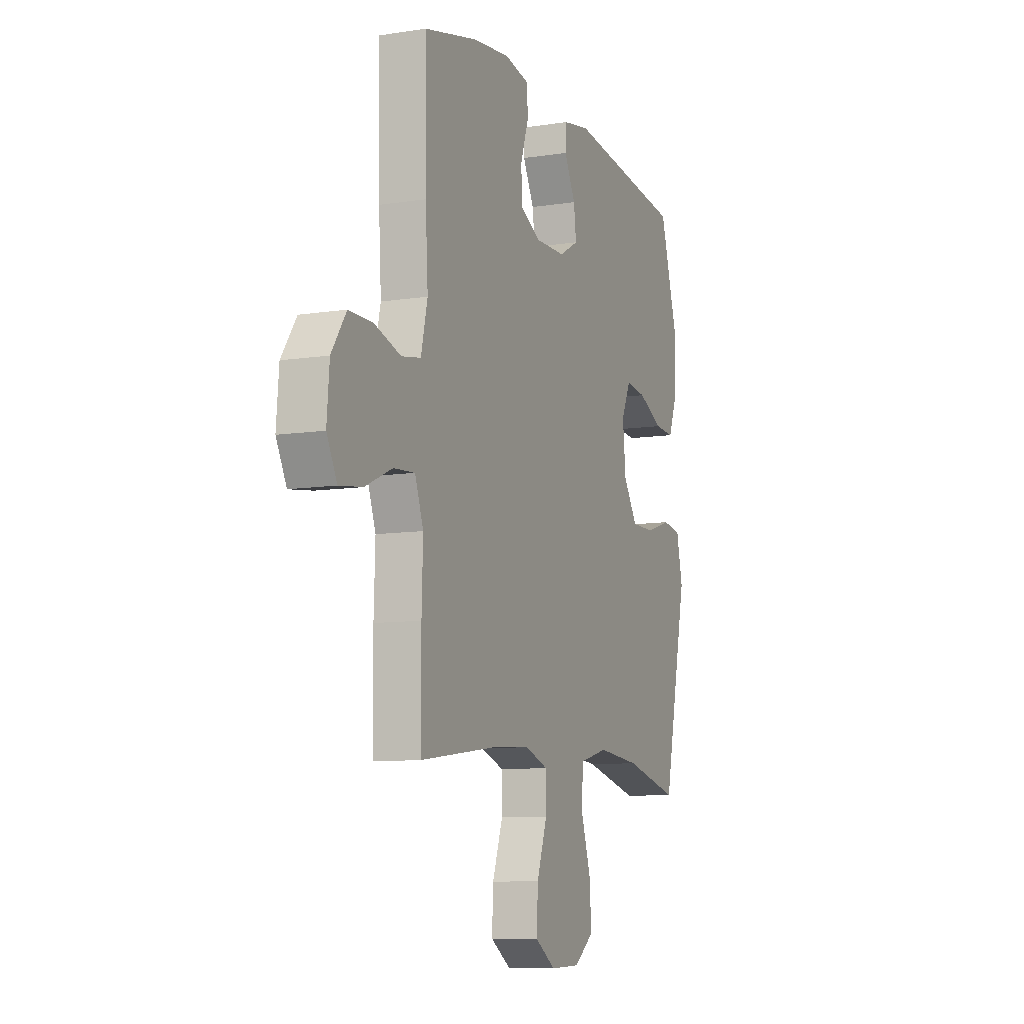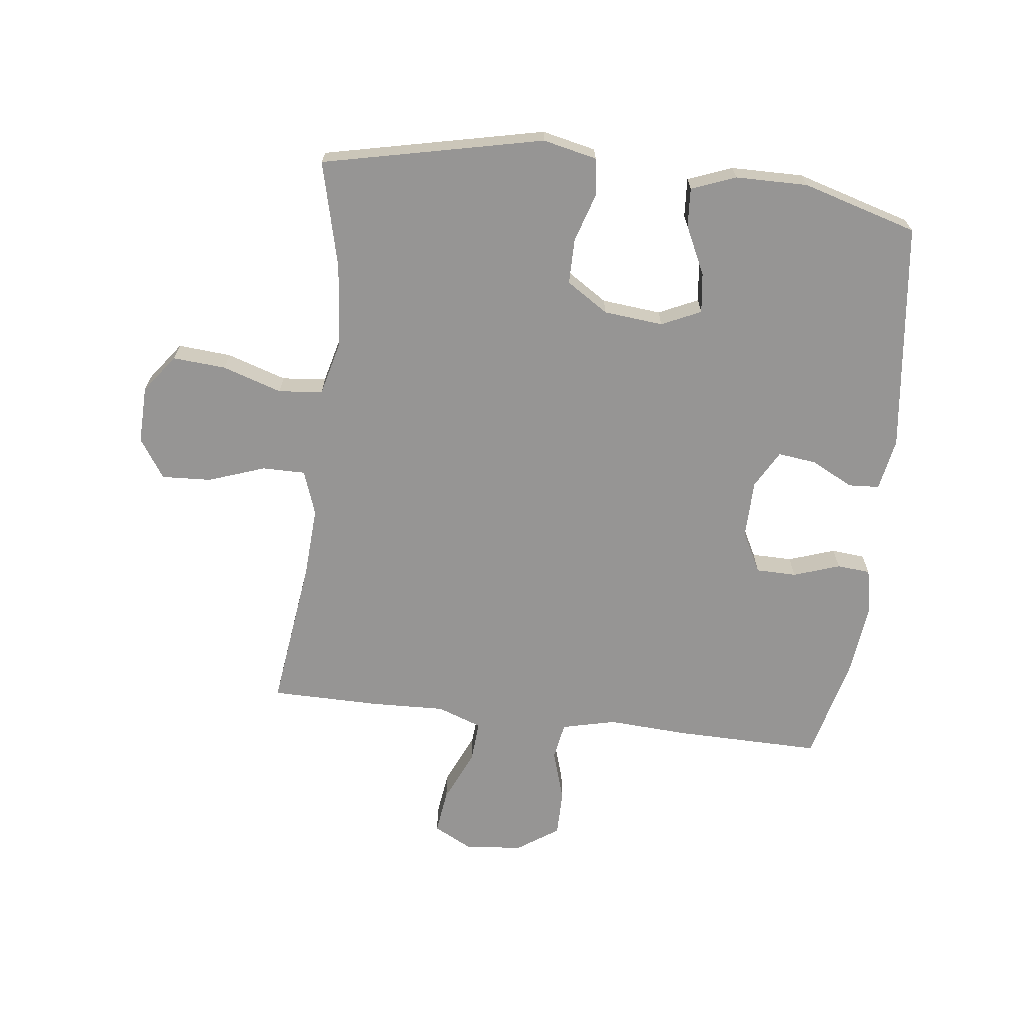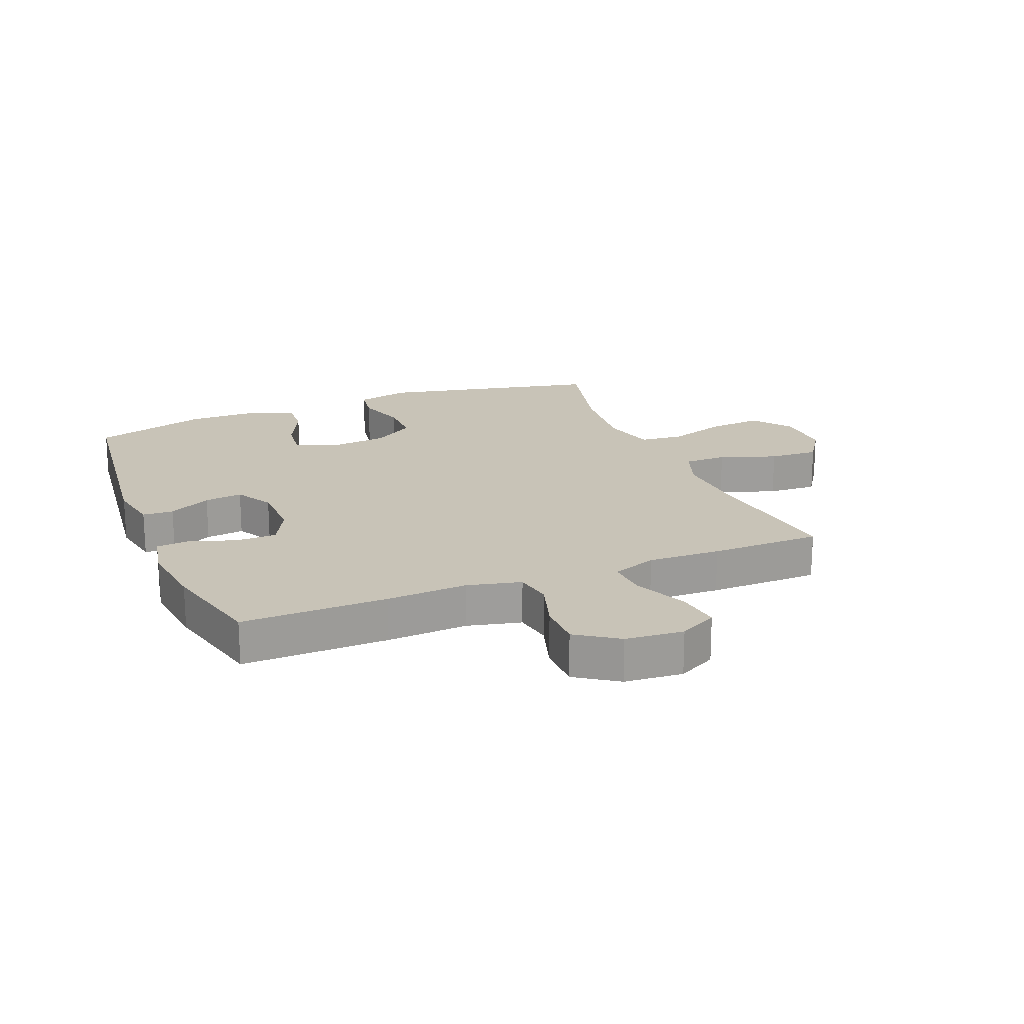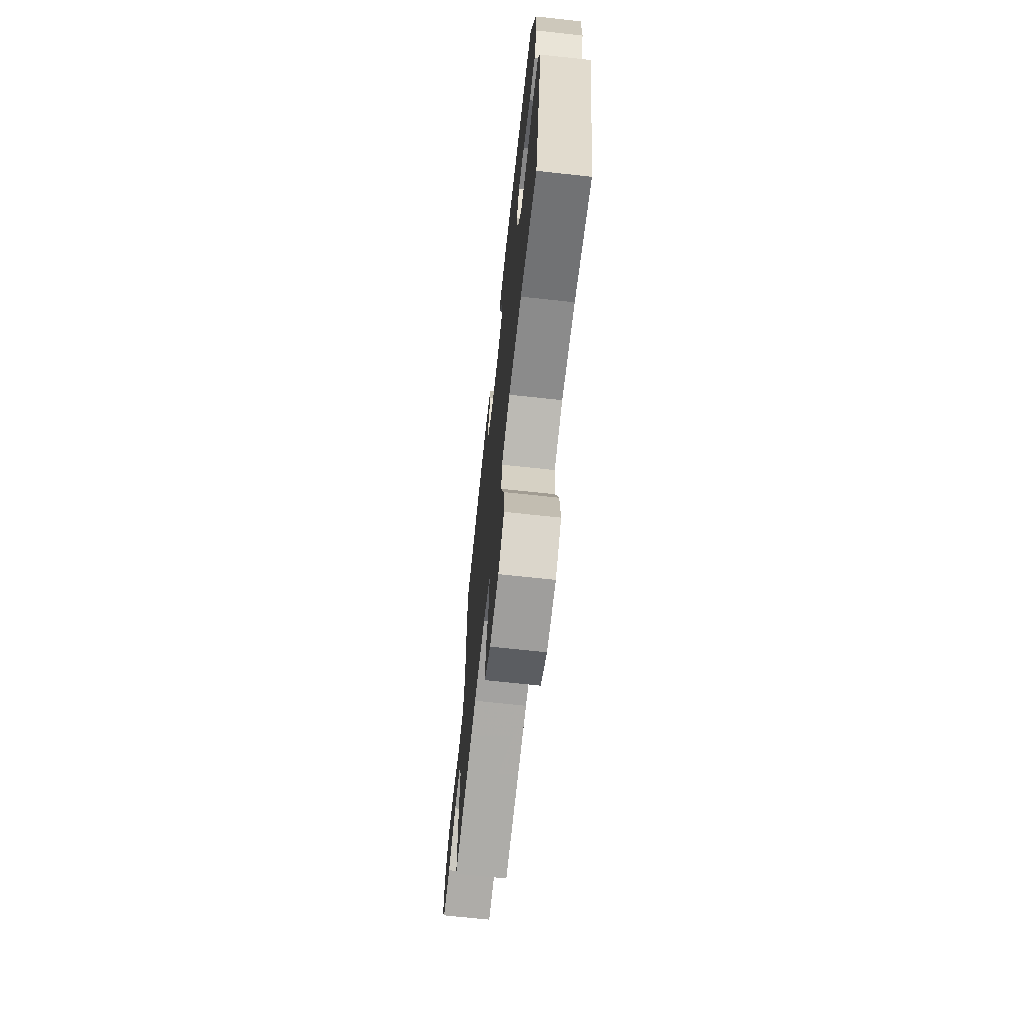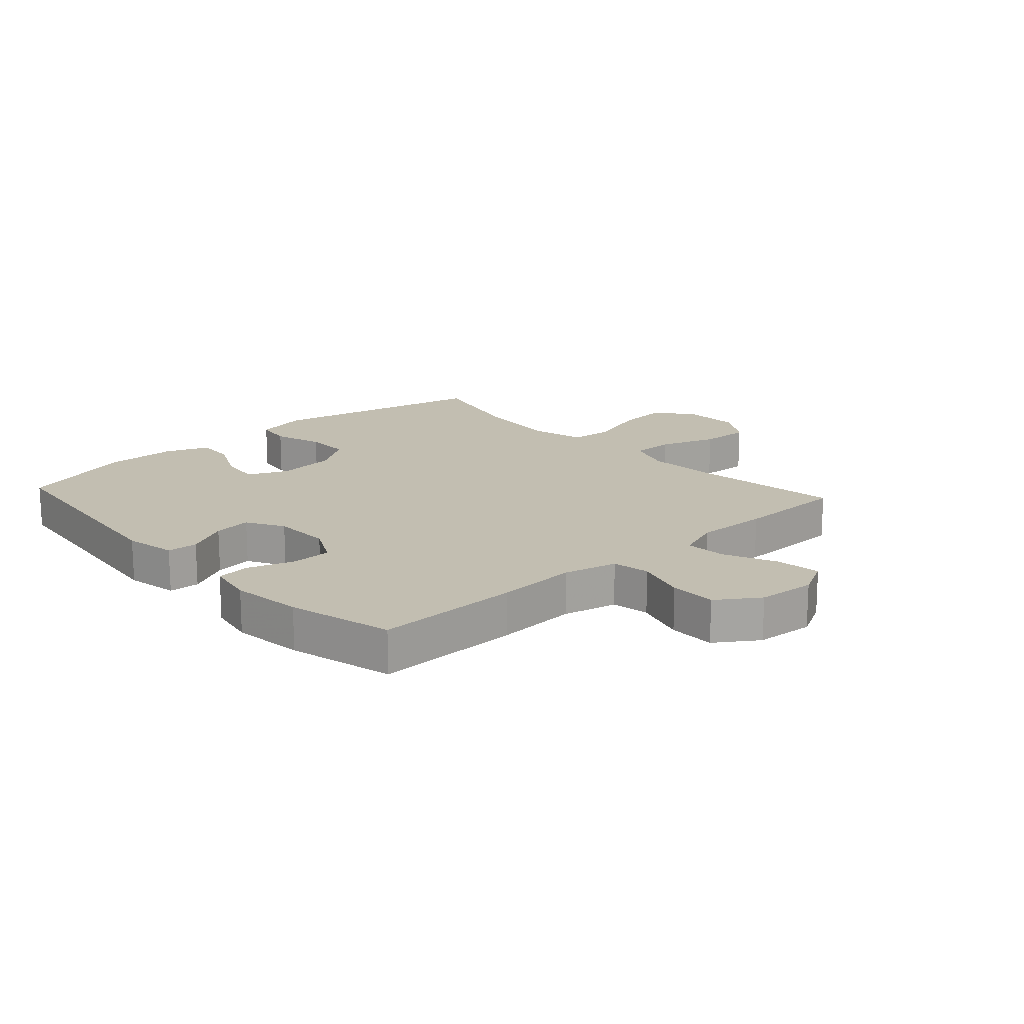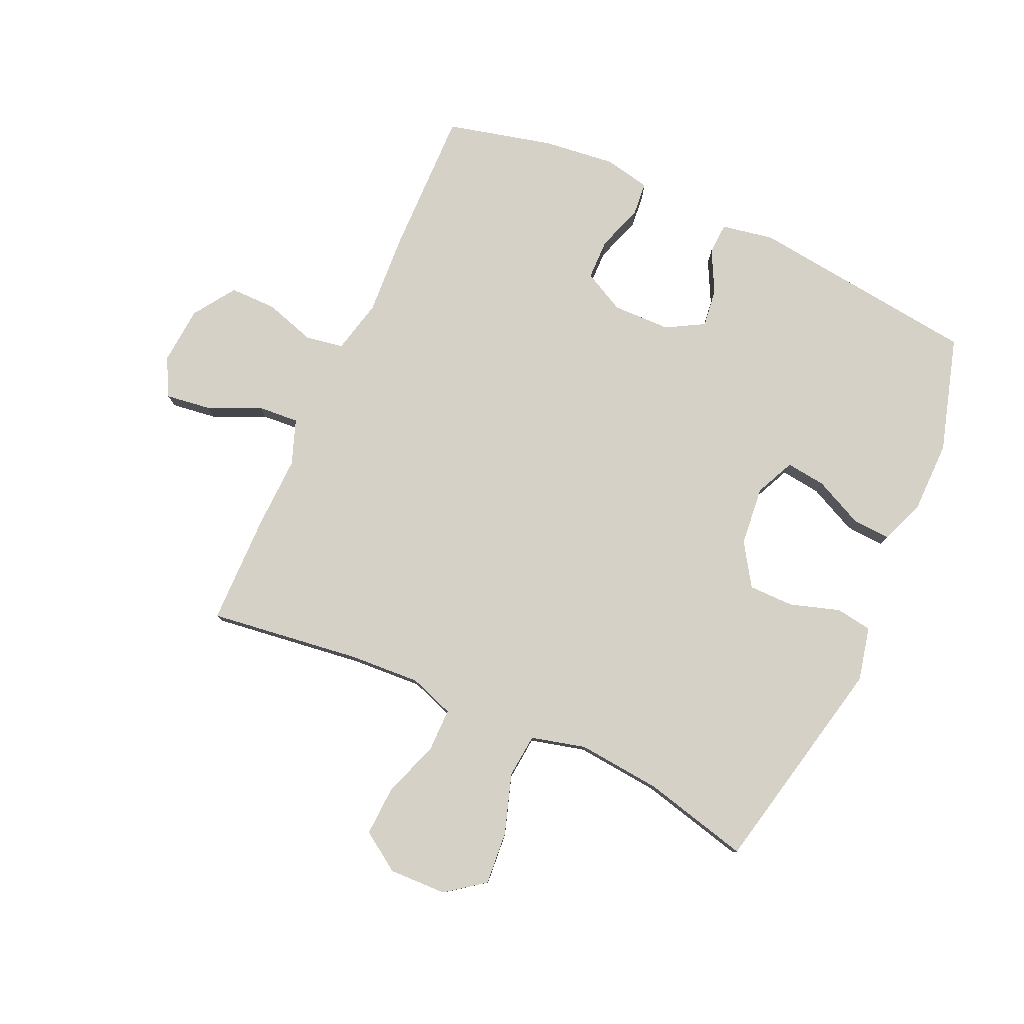
<metadata>
{"format":"obj","ext":"obj","renderer":"f3d","projection":"perspective","resolution":1024,"background":"white","views":[{"elev":-9.3,"azim":112.4,"up":"+Z"},{"elev":-67.6,"azim":-96.7,"up":"+Y"},{"elev":19.7,"azim":68.0,"up":"+Y"},{"elev":-69.2,"azim":-96.2,"up":"+Z"},{"elev":17.1,"azim":47.6,"up":"+Y"},{"elev":79.6,"azim":-155.7,"up":"+Y"}]}
</metadata>
<code>
v -0.5 0.07 -0.5
v -0.579 0.07 -0.136
v -0.559 0.07 -0.047
v -0.499 0.07 -0.038
v -0.417 0.07 -0.064
v -0.342 0.07 -0.064
v -0.297 0.07 0.005
v -0.287 0.07 0.103
v -0.317 0.07 0.168
v -0.383 0.07 0.16
v -0.463 0.07 0.122
v -0.527 0.07 0.118
v -0.555 0.07 0.191
v -0.556 0.07 0.31
v -0.5 0.07 0.5
v -0.12 0.07 0.545
v -0.034 0.07 0.529
v -0.031 0.07 0.478
v -0.067 0.07 0.408
v -0.075 0.07 0.345
v -0.013 0.07 0.31
v 0.083 0.07 0.308
v 0.151 0.07 0.343
v 0.152 0.07 0.41
v 0.126 0.07 0.487
v 0.131 0.07 0.542
v 0.208 0.07 0.557
v 0.326 0.07 0.543
v 0.5 0.07 0.5
v 0.496 0.07 0.259
v 0.488 0.07 0.125
v 0.509 0.07 0.036
v 0.571 0.07 0.025
v 0.655 0.07 0.051
v 0.732 0.07 0.051
v 0.779 0.07 -0.018
v 0.787 0.07 -0.114
v 0.754 0.07 -0.177
v 0.68 0.07 -0.167
v 0.593 0.07 -0.128
v 0.525 0.07 -0.123
v 0.498 0.07 -0.197
v 0.502 0.07 -0.317
v 0.5 0.07 -0.5
v 0.249 0.07 -0.467
v 0.132 0.07 -0.46
v 0.058 0.07 -0.486
v 0.058 0.07 -0.557
v 0.091 0.07 -0.651
v 0.095 0.07 -0.733
v 0.03 0.07 -0.776
v -0.065 0.07 -0.773
v -0.128 0.07 -0.726
v -0.121 0.07 -0.638
v -0.089 0.07 -0.54
v -0.096 0.07 -0.467
v -0.186 0.07 -0.444
v -0.324 0.07 -0.457
v -0.5 0 -0.5
v -0.579 0 -0.136
v -0.559 0 -0.047
v -0.499 0 -0.038
v -0.417 0 -0.064
v -0.342 0 -0.064
v -0.297 0 0.005
v -0.287 0 0.103
v -0.317 0 0.168
v -0.383 0 0.16
v -0.463 0 0.122
v -0.527 0 0.118
v -0.555 0 0.191
v -0.556 0 0.31
v -0.5 0 0.5
v -0.12 0 0.545
v -0.034 0 0.529
v -0.031 0 0.478
v -0.067 0 0.408
v -0.075 0 0.345
v -0.013 0 0.31
v 0.083 0 0.308
v 0.151 0 0.343
v 0.152 0 0.41
v 0.126 0 0.487
v 0.131 0 0.542
v 0.208 0 0.557
v 0.326 0 0.543
v 0.5 0 0.5
v 0.496 0 0.259
v 0.488 0 0.125
v 0.509 0 0.036
v 0.571 0 0.025
v 0.655 0 0.051
v 0.732 0 0.051
v 0.779 0 -0.018
v 0.787 0 -0.114
v 0.754 0 -0.177
v 0.68 0 -0.167
v 0.593 0 -0.128
v 0.525 0 -0.123
v 0.498 0 -0.197
v 0.502 0 -0.317
v 0.5 0 -0.5
v 0.249 0 -0.467
v 0.132 0 -0.46
v 0.058 0 -0.486
v 0.058 0 -0.557
v 0.091 0 -0.651
v 0.095 0 -0.733
v 0.03 0 -0.776
v -0.065 0 -0.773
v -0.128 0 -0.726
v -0.121 0 -0.638
v -0.089 0 -0.54
v -0.096 0 -0.467
v -0.186 0 -0.444
v -0.324 0 -0.457
f 53 54 55
f 52 53 55
f 51 52 55
f 50 51 55
f 49 50 55
f 48 49 55
f 47 48 55 56
f 46 47 56 57
f 42 43 44 45
f 41 42 45 46
f 38 39 40
f 37 38 40
f 36 37 40
f 35 36 40
f 34 35 40
f 33 34 40
f 32 33 40 41
f 41 46 57
f 32 41 57
f 31 32 57
f 29 30 31
f 28 29 31
f 27 28 31
f 26 27 31
f 25 26 31
f 24 25 31
f 17 18 19
f 16 17 19
f 15 16 19
f 14 15 19
f 13 14 19
f 12 13 19
f 11 12 19
f 10 11 19
f 9 10 19 20
f 8 9 20 21
f 3 4 5
f 2 3 5
f 1 2 5
f 58 1 5
f 58 5 6
f 57 58 6 7
f 8 21 22
f 7 8 22
f 57 7 22
f 31 57 22
f 23 24 31
f 22 23 31
f 113 112 111
f 113 111 110
f 113 110 109
f 113 109 108
f 113 108 107
f 113 107 106
f 114 113 106 105
f 115 114 105 104
f 103 102 101 100
f 104 103 100 99
f 98 97 96
f 98 96 95
f 98 95 94
f 98 94 93
f 98 93 92
f 98 92 91
f 99 98 91 90
f 115 104 99
f 115 99 90
f 115 90 89
f 89 88 87
f 89 87 86
f 89 86 85
f 89 85 84
f 89 84 83
f 89 83 82
f 77 76 75
f 77 75 74
f 77 74 73
f 77 73 72
f 77 72 71
f 77 71 70
f 77 70 69
f 77 69 68
f 78 77 68 67
f 79 78 67 66
f 63 62 61
f 63 61 60
f 63 60 59
f 63 59 116
f 64 63 116
f 65 64 116 115
f 80 79 66
f 80 66 65
f 80 65 115
f 80 115 89
f 89 82 81
f 89 81 80
f 1 59 60 2
f 2 60 61 3
f 3 61 62 4
f 4 62 63 5
f 5 63 64 6
f 6 64 65 7
f 7 65 66 8
f 8 66 67 9
f 9 67 68 10
f 10 68 69 11
f 11 69 70 12
f 12 70 71 13
f 13 71 72 14
f 14 72 73 15
f 15 73 74 16
f 16 74 75 17
f 17 75 76 18
f 18 76 77 19
f 19 77 78 20
f 20 78 79 21
f 21 79 80 22
f 22 80 81 23
f 23 81 82 24
f 24 82 83 25
f 25 83 84 26
f 26 84 85 27
f 27 85 86 28
f 28 86 87 29
f 29 87 88 30
f 30 88 89 31
f 31 89 90 32
f 32 90 91 33
f 33 91 92 34
f 34 92 93 35
f 35 93 94 36
f 36 94 95 37
f 37 95 96 38
f 38 96 97 39
f 39 97 98 40
f 40 98 99 41
f 41 99 100 42
f 42 100 101 43
f 43 101 102 44
f 44 102 103 45
f 45 103 104 46
f 46 104 105 47
f 47 105 106 48
f 48 106 107 49
f 49 107 108 50
f 50 108 109 51
f 51 109 110 52
f 52 110 111 53
f 53 111 112 54
f 54 112 113 55
f 55 113 114 56
f 56 114 115 57
f 57 115 116 58
f 58 116 59 1

</code>
